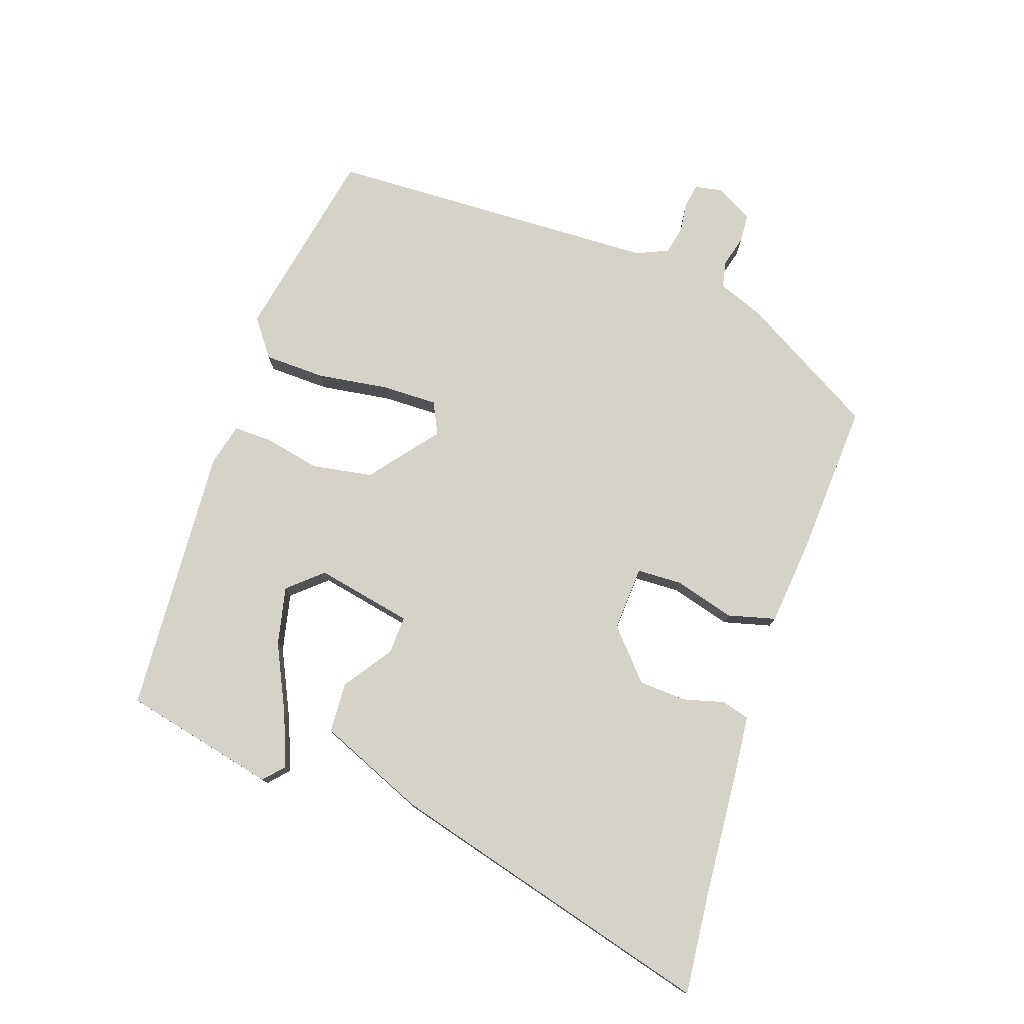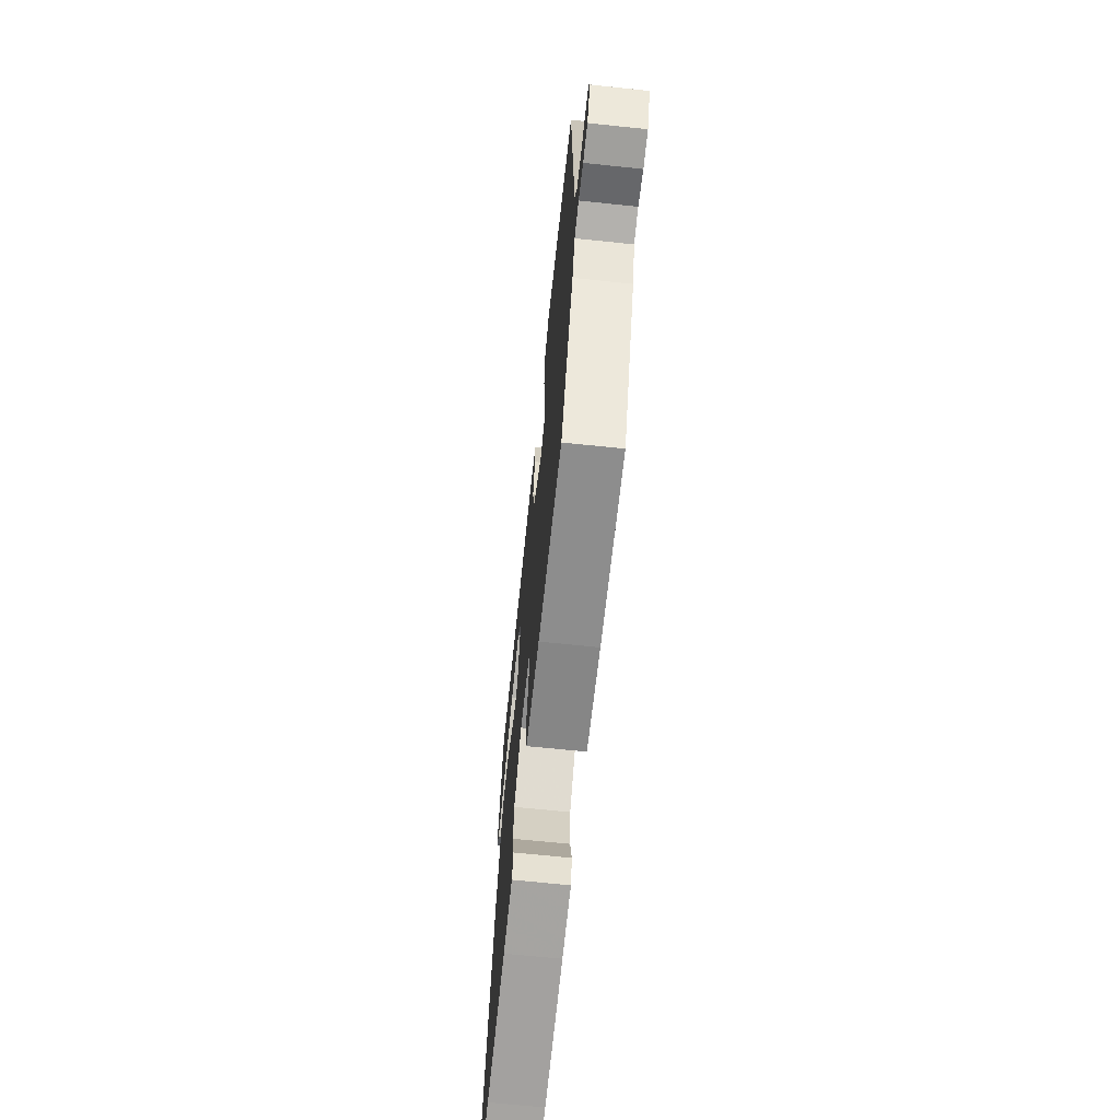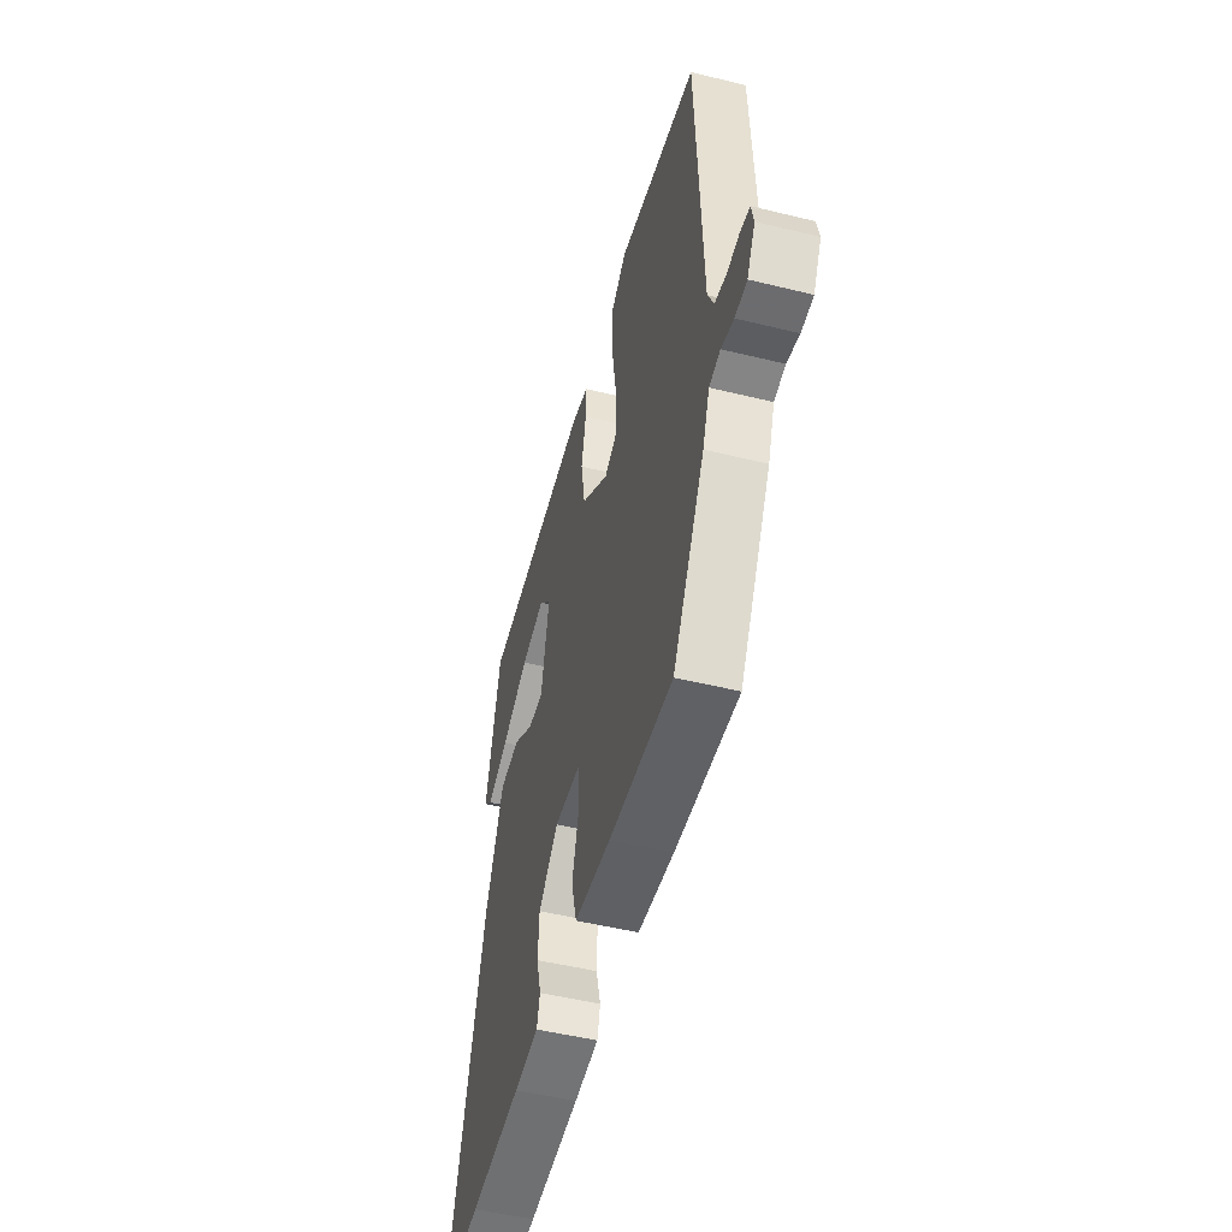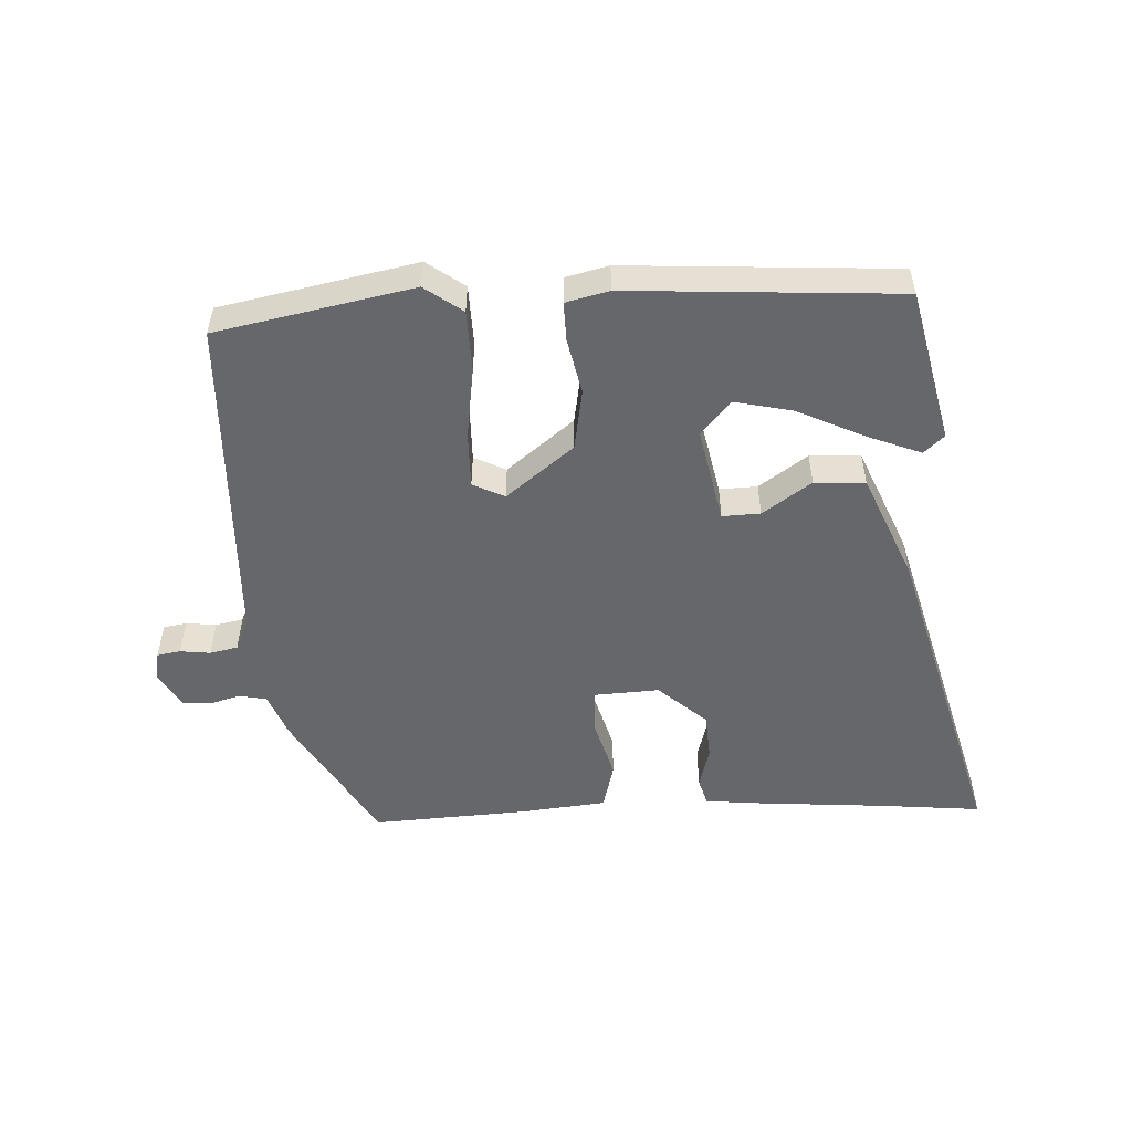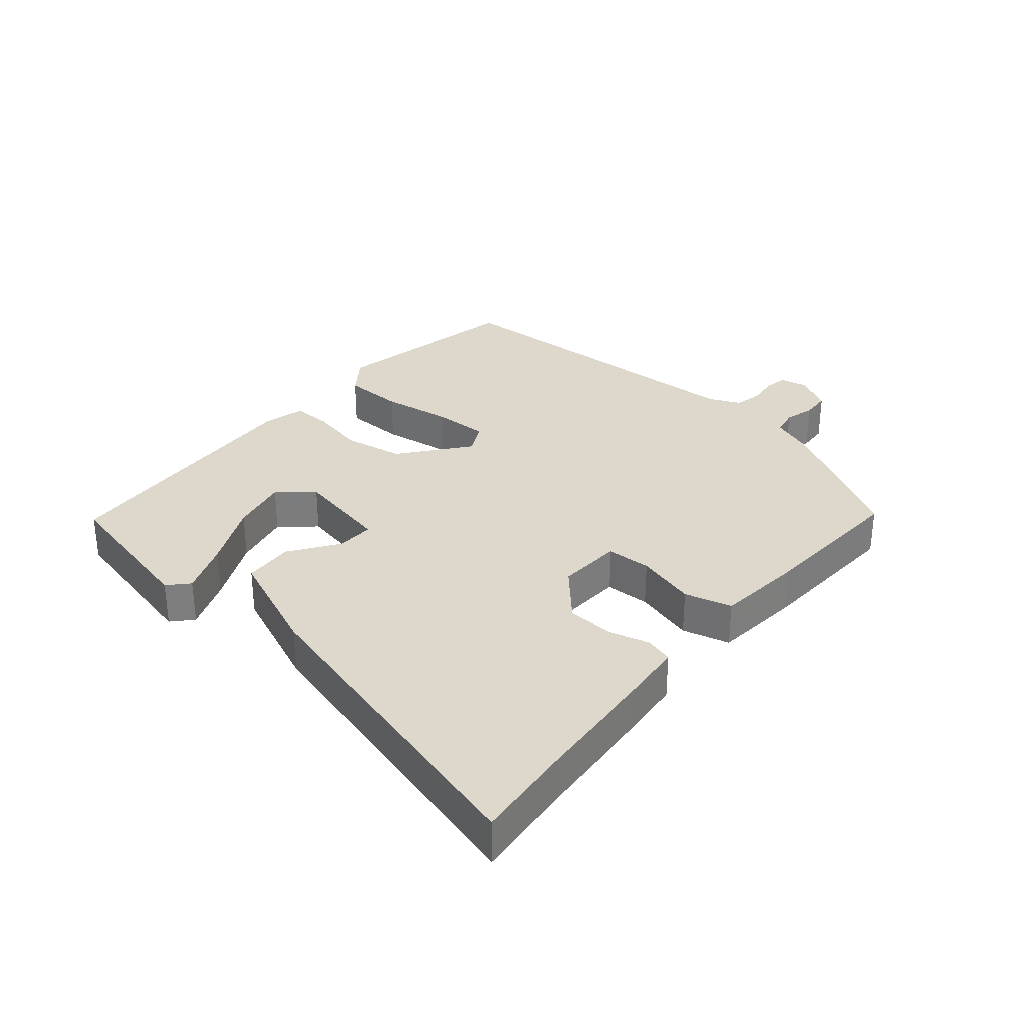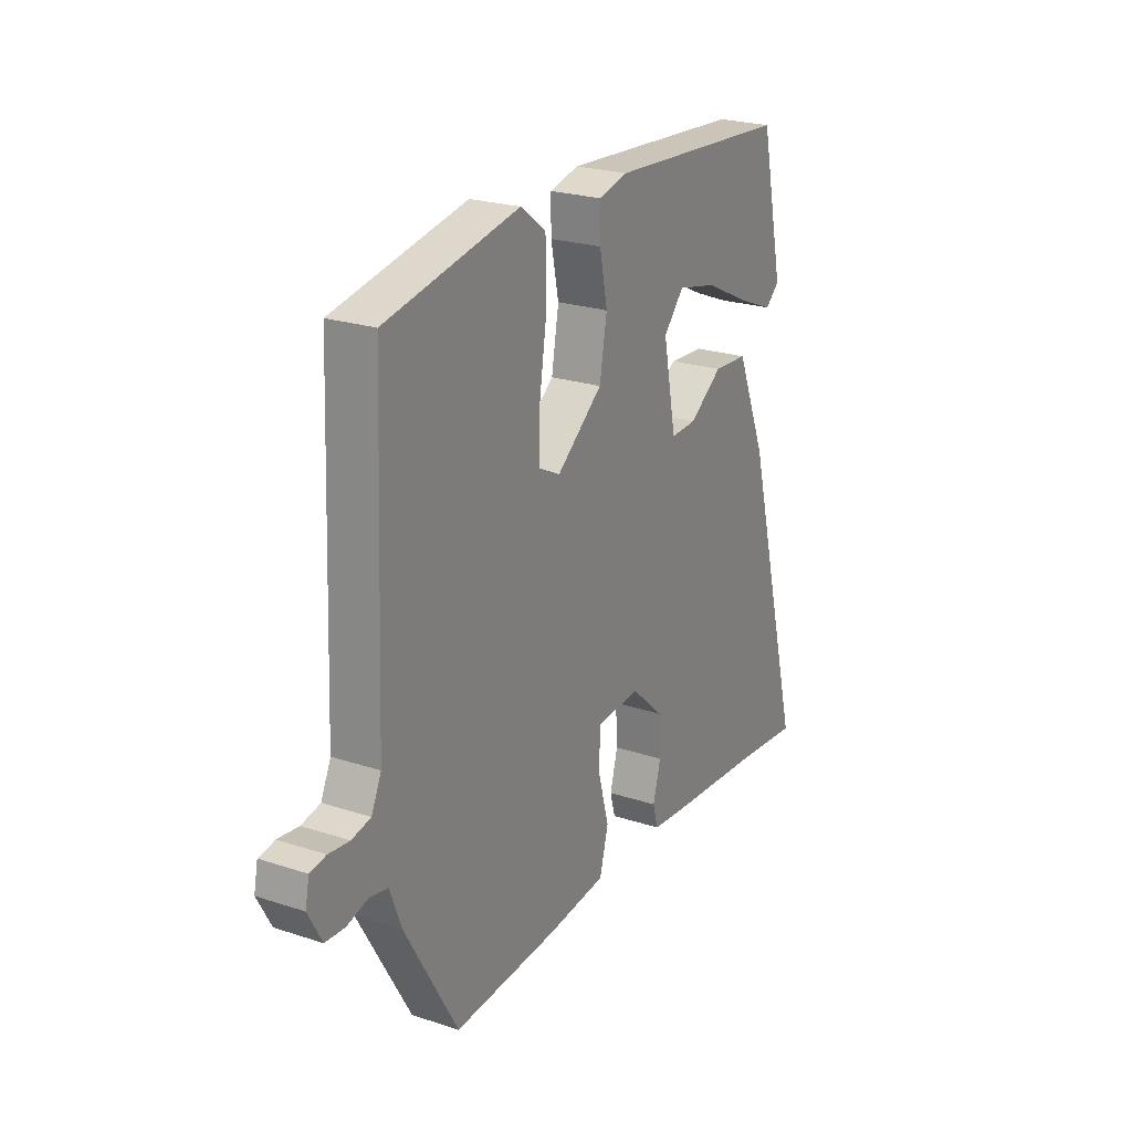
<metadata>
{"format":"obj","ext":"obj","renderer":"f3d","projection":"perspective","resolution":1024,"background":"white","views":[{"elev":77.3,"azim":109.2,"up":"+Y"},{"elev":-67.4,"azim":-96.0,"up":"+Z"},{"elev":-50.1,"azim":-105.1,"up":"+Z"},{"elev":-52.1,"azim":3.2,"up":"+Y"},{"elev":31.4,"azim":130.4,"up":"+Y"},{"elev":23.6,"azim":-61.1,"up":"+Z"}]}
</metadata>
<code>
v 0.639 0.07 -0.515
v 0.478 0.07 -0.498
v 0.278 0.07 -0.481
v 0.183 0.07 -0.471
v 0.171 0.07 -0.427
v 0.189 0.07 -0.361
v 0.185 0.07 -0.287
v 0.109 0.07 -0.218
v 0.006 0.07 -0.223
v 0.003 0.07 -0.295
v 0.029 0.07 -0.39
v 0.009 0.07 -0.465
v -0.13 0.07 -0.478
v -0.374 0.07 -0.49
v -0.497 0.07 -0.274
v -0.524 0.07 -0.202
v -0.567 0.07 -0.193
v -0.615 0.07 -0.206
v -0.661 0.07 -0.203
v -0.693 0.07 -0.144
v -0.684 0.07 -0.1
v -0.647 0.07 -0.094
v -0.599 0.07 -0.1
v -0.555 0.07 -0.091
v -0.532 0.07 -0.041
v -0.51 0.07 0.488
v -0.2 0.07 0.547
v -0.141 0.07 0.503
v -0.139 0.07 0.406
v -0.156 0.07 0.294
v -0.158 0.07 0.205
v -0.108 0.07 0.18
v -0.001 0.07 0.264
v 0.016 0.07 0.36
v -0.002 0.07 0.448
v -0.003 0.07 0.51
v 0.065 0.07 0.526
v 0.49 0.07 0.497
v 0.544 0.07 0.254
v 0.512 0.07 0.225
v 0.428 0.07 0.259
v 0.323 0.07 0.31
v 0.231 0.07 0.331
v 0.184 0.07 0.278
v 0.214 0.07 0.125
v 0.274 0.07 0.127
v 0.351 0.07 0.18
v 0.431 0.07 0.175
v 0.501 0.07 0.006
v 0.639 0 -0.515
v 0.478 0 -0.498
v 0.278 0 -0.481
v 0.183 0 -0.471
v 0.171 0 -0.427
v 0.189 0 -0.361
v 0.185 0 -0.287
v 0.109 0 -0.218
v 0.006 0 -0.223
v 0.003 0 -0.295
v 0.029 0 -0.39
v 0.009 0 -0.465
v -0.13 0 -0.478
v -0.374 0 -0.49
v -0.497 0 -0.274
v -0.524 0 -0.202
v -0.567 0 -0.193
v -0.615 0 -0.206
v -0.661 0 -0.203
v -0.693 0 -0.144
v -0.684 0 -0.1
v -0.647 0 -0.094
v -0.599 0 -0.1
v -0.555 0 -0.091
v -0.532 0 -0.041
v -0.51 0 0.488
v -0.2 0 0.547
v -0.141 0 0.503
v -0.139 0 0.406
v -0.156 0 0.294
v -0.158 0 0.205
v -0.108 0 0.18
v -0.001 0 0.264
v 0.016 0 0.36
v -0.002 0 0.448
v -0.003 0 0.51
v 0.065 0 0.526
v 0.49 0 0.497
v 0.544 0 0.254
v 0.512 0 0.225
v 0.428 0 0.259
v 0.323 0 0.31
v 0.231 0 0.331
v 0.184 0 0.278
v 0.214 0 0.125
v 0.274 0 0.127
v 0.351 0 0.18
v 0.431 0 0.175
v 0.501 0 0.006
f 49 1 2
f 48 49 2
f 47 48 2
f 46 47 2
f 45 46 2 3
f 44 45 3
f 40 41 42
f 39 40 42
f 38 39 42
f 37 38 42
f 36 37 42
f 36 42 43
f 36 43 44
f 35 36 44
f 34 35 44
f 28 29 30
f 27 28 30
f 26 27 30
f 25 26 30
f 24 25 30 31
f 21 22 23
f 20 21 23
f 19 20 23
f 18 19 23
f 17 18 23
f 16 17 23 24
f 16 24 31
f 15 16 31
f 14 15 31
f 13 14 31
f 12 13 31
f 11 12 31
f 10 11 31
f 3 4 5 6
f 3 6 7
f 44 3 7
f 34 44 7
f 33 34 7
f 9 10 31 32
f 8 9 32 33
f 7 8 33
f 51 50 98
f 51 98 97
f 51 97 96
f 51 96 95
f 52 51 95 94
f 52 94 93
f 91 90 89
f 91 89 88
f 91 88 87
f 91 87 86
f 91 86 85
f 92 91 85
f 93 92 85
f 93 85 84
f 93 84 83
f 79 78 77
f 79 77 76
f 79 76 75
f 79 75 74
f 80 79 74 73
f 72 71 70
f 72 70 69
f 72 69 68
f 72 68 67
f 72 67 66
f 73 72 66 65
f 80 73 65
f 80 65 64
f 80 64 63
f 80 63 62
f 80 62 61
f 80 61 60
f 80 60 59
f 55 54 53 52
f 56 55 52
f 56 52 93
f 56 93 83
f 56 83 82
f 81 80 59 58
f 82 81 58 57
f 82 57 56
f 1 50 51 2
f 2 51 52 3
f 3 52 53 4
f 4 53 54 5
f 5 54 55 6
f 6 55 56 7
f 7 56 57 8
f 8 57 58 9
f 9 58 59 10
f 10 59 60 11
f 11 60 61 12
f 12 61 62 13
f 13 62 63 14
f 14 63 64 15
f 15 64 65 16
f 16 65 66 17
f 17 66 67 18
f 18 67 68 19
f 19 68 69 20
f 20 69 70 21
f 21 70 71 22
f 22 71 72 23
f 23 72 73 24
f 24 73 74 25
f 25 74 75 26
f 26 75 76 27
f 27 76 77 28
f 28 77 78 29
f 29 78 79 30
f 30 79 80 31
f 31 80 81 32
f 32 81 82 33
f 33 82 83 34
f 34 83 84 35
f 35 84 85 36
f 36 85 86 37
f 37 86 87 38
f 38 87 88 39
f 39 88 89 40
f 40 89 90 41
f 41 90 91 42
f 42 91 92 43
f 43 92 93 44
f 44 93 94 45
f 45 94 95 46
f 46 95 96 47
f 47 96 97 48
f 48 97 98 49
f 49 98 50 1

</code>
